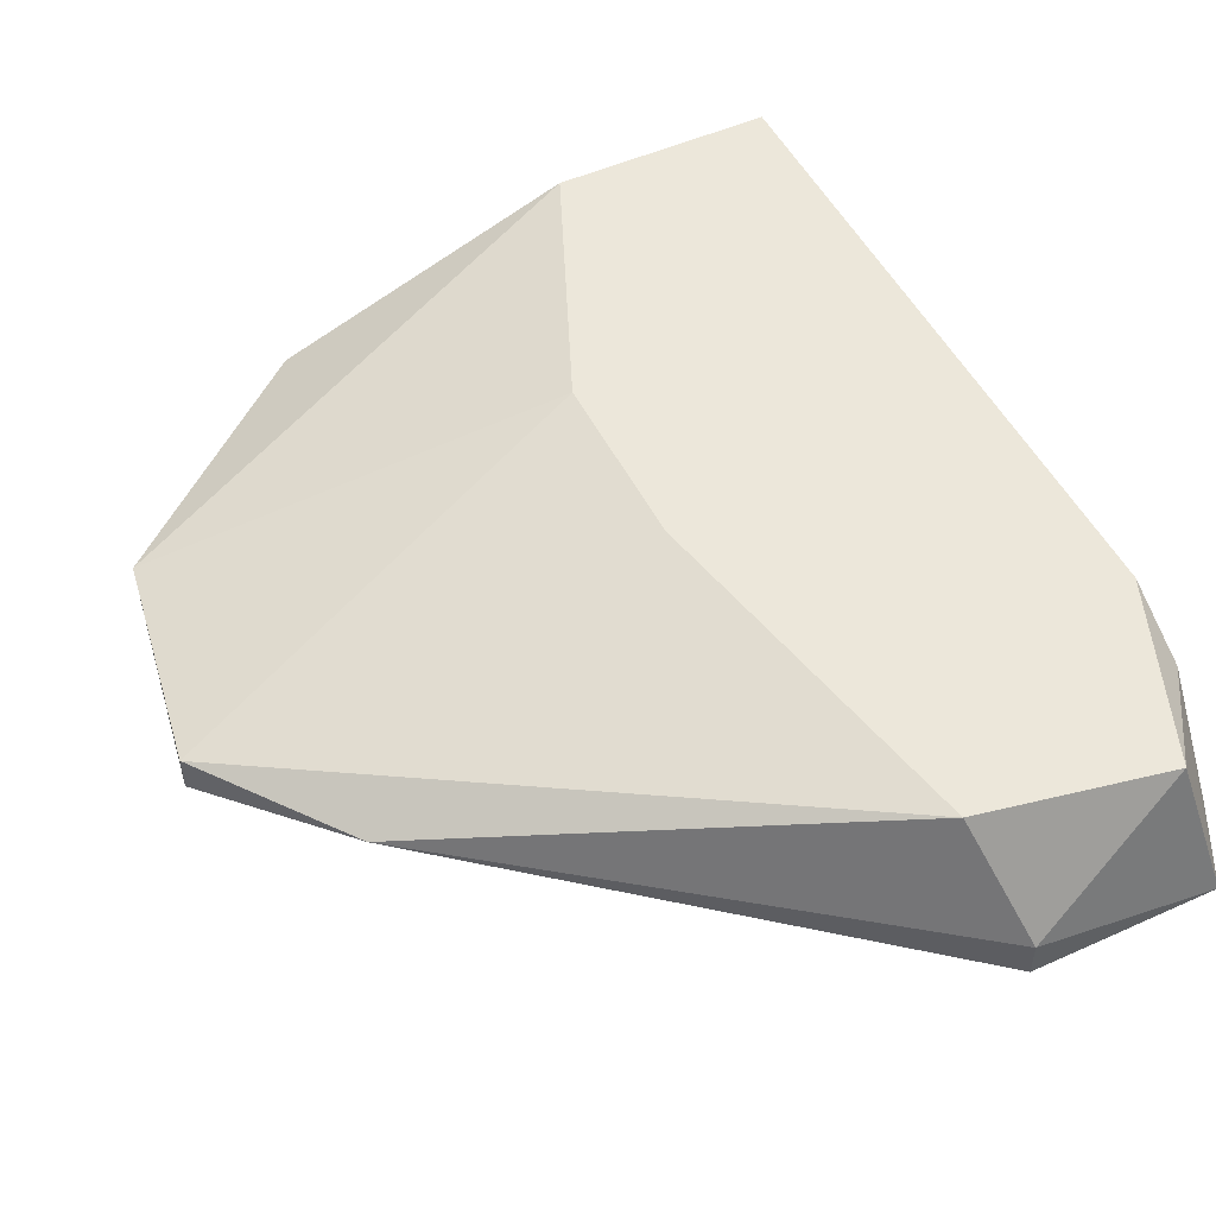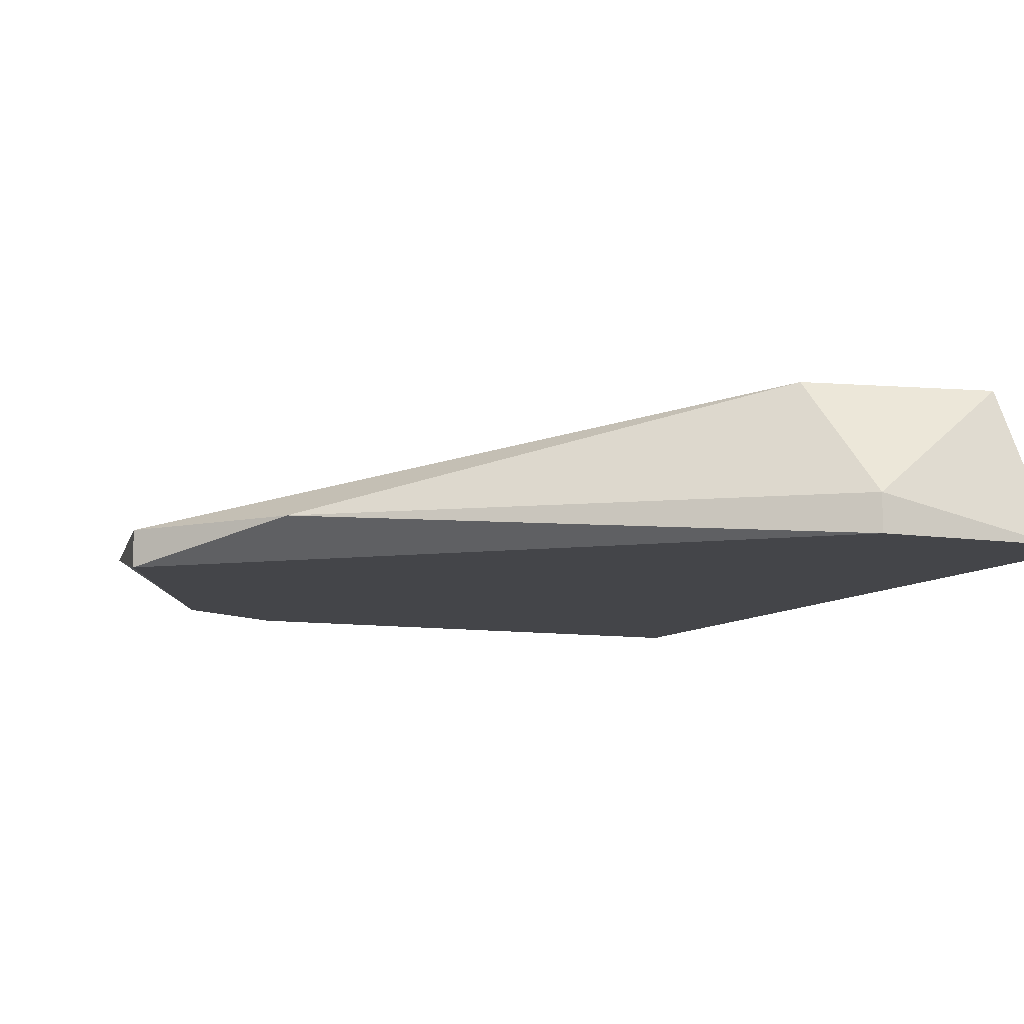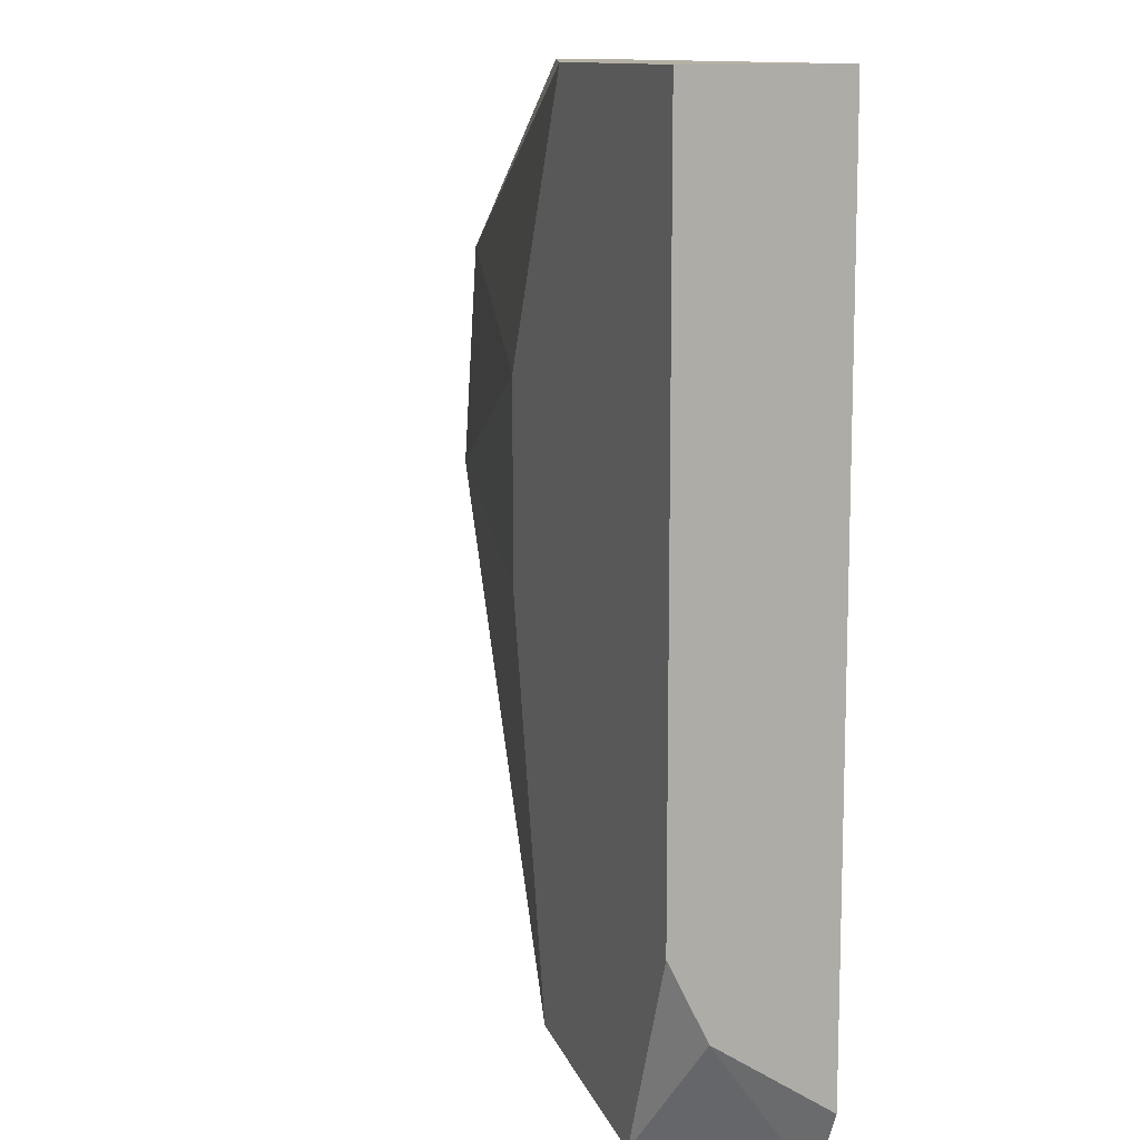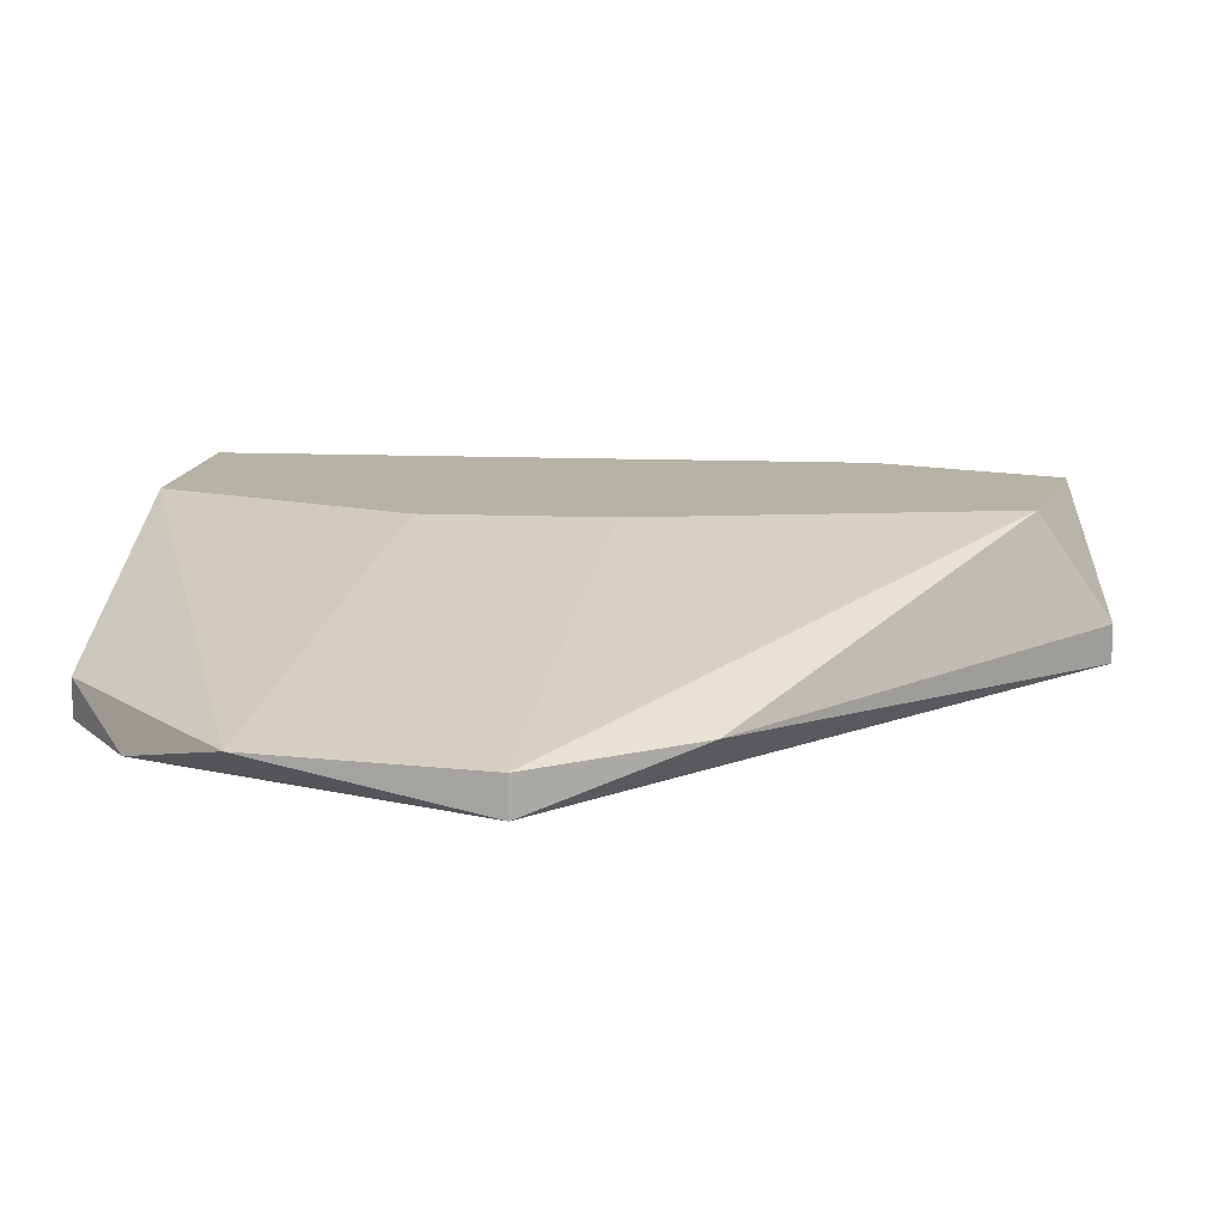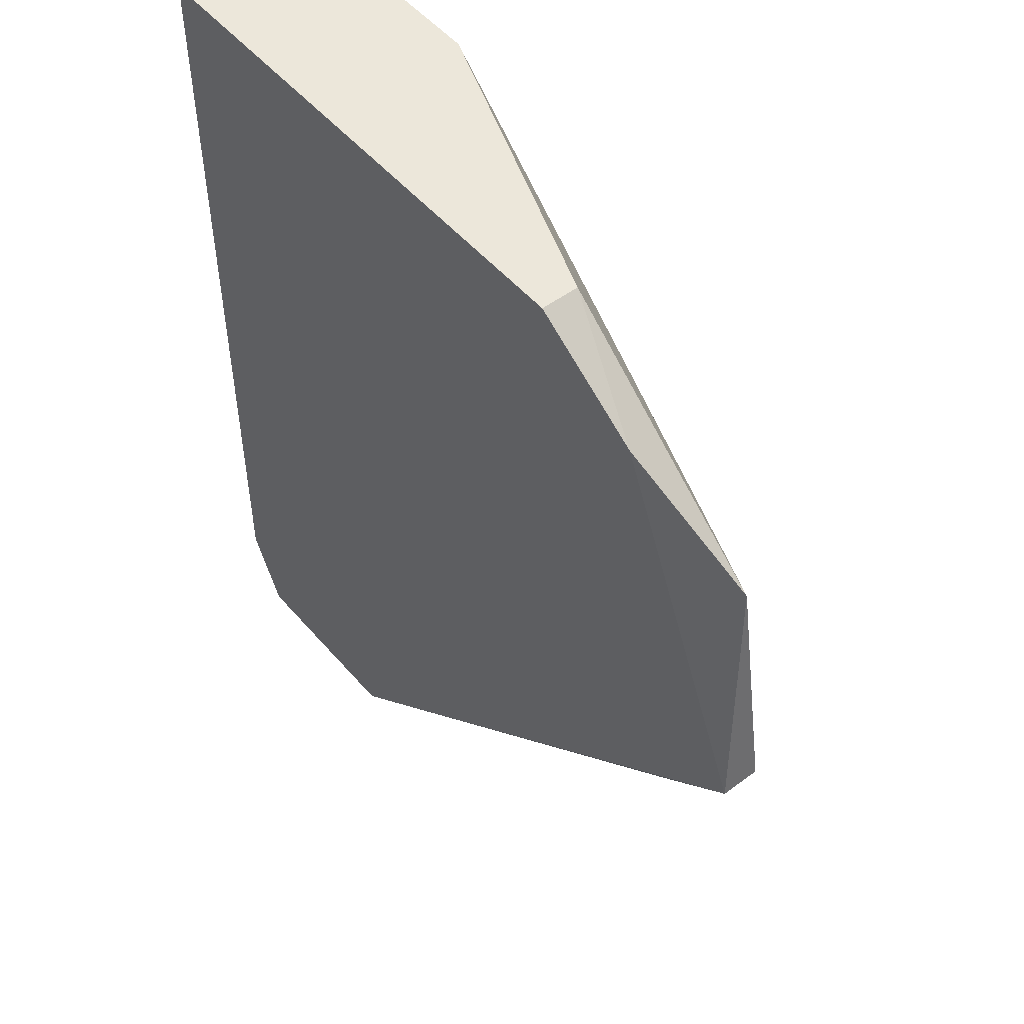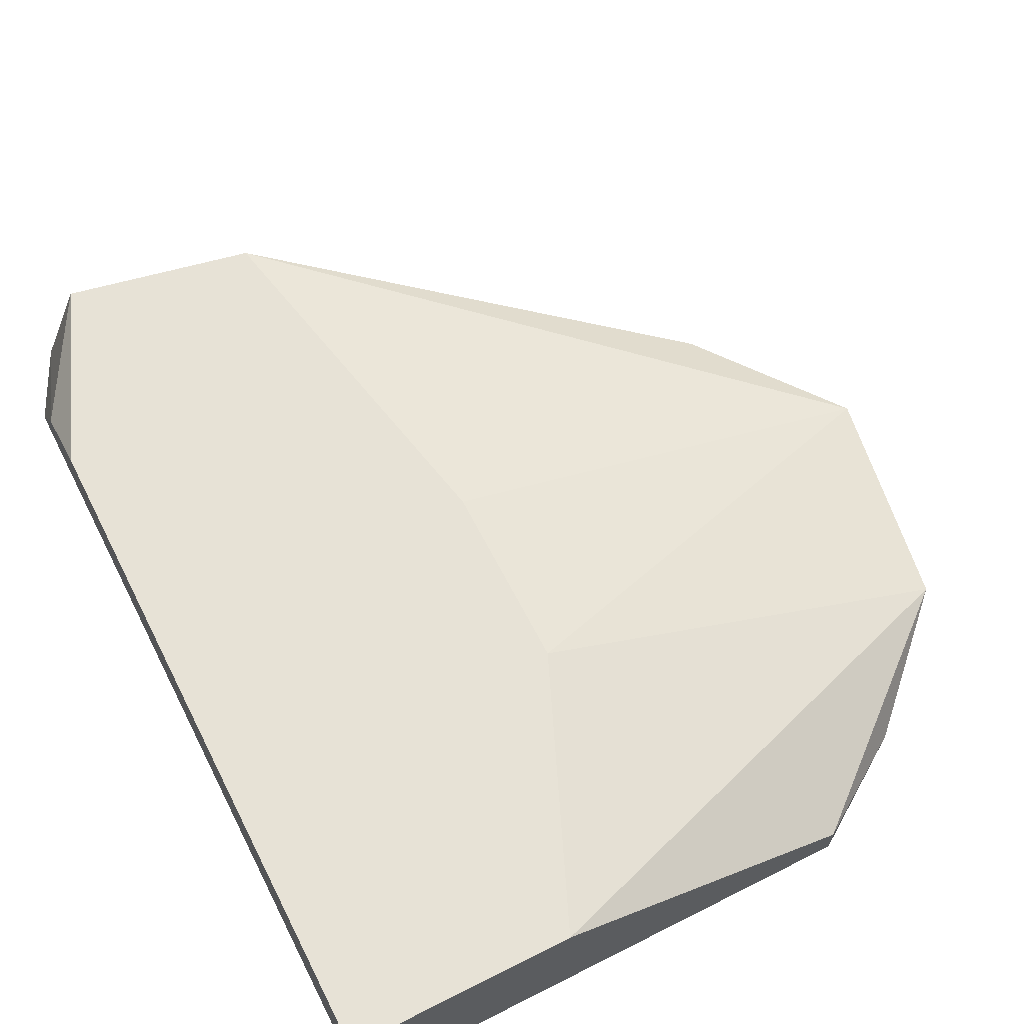
<metadata>
{"format":"obj","ext":"obj","renderer":"f3d","projection":"perspective","resolution":1024,"background":"white","views":[{"elev":50.5,"azim":-26.2,"up":"+Z"},{"elev":-9.1,"azim":-23.0,"up":"+Z"},{"elev":11.6,"azim":68.6,"up":"+Y"},{"elev":12.2,"azim":-84.2,"up":"+Z"},{"elev":51.3,"azim":-129.1,"up":"+Y"},{"elev":63.6,"azim":153.0,"up":"+Z"}]}
</metadata>
<code>
v -0.04084 0.001712 0.006824
v -0.02823 -0.02351 0.01187
v -0.02192 -0.02477 0.01187
v -0.02066 -0.02603 0.006824
v -0.04588 -0.009639 0.008085
v -0.04588 -0.009639 0.006824
v -0.02697 0.004236 0.01187
v -0.02697 -0.02603 0.008085
v -0.02697 -0.02603 0.006824
v -0.0194 -0.01846 0.01187
v -0.0194 -0.02098 0.01061
v -0.0194 0.004236 0.006824
v -0.0194 0.004236 0.01187
v -0.0194 -0.02351 0.006824
v -0.04462 -0.002072 0.008085
v -0.0421 -0.01468 0.008085
v -0.03075 -0.004593 0.01187
v -0.03075 -0.0109 0.01187
v -0.03705 0.004236 0.008085
v -0.03705 0.004236 0.006824
f 1 19 20
f 13 11 12
f 6 12 4
f 13 12 19
f 2 13 17
f 6 4 9
f 4 11 3
f 13 2 3
f 13 19 7
f 17 13 7
f 12 6 1
f 19 1 15
f 6 5 15
f 5 17 15
f 7 19 15
f 17 7 15
f 1 6 15
f 5 6 16
f 2 5 16
f 6 9 16
f 12 11 14
f 4 12 14
f 11 4 14
f 11 13 10
f 3 11 10
f 13 3 10
f 5 2 18
f 17 5 18
f 2 17 18
f 9 4 8
f 3 2 8
f 4 3 8
f 2 16 8
f 16 9 8
f 19 12 20
f 12 1 20

</code>
